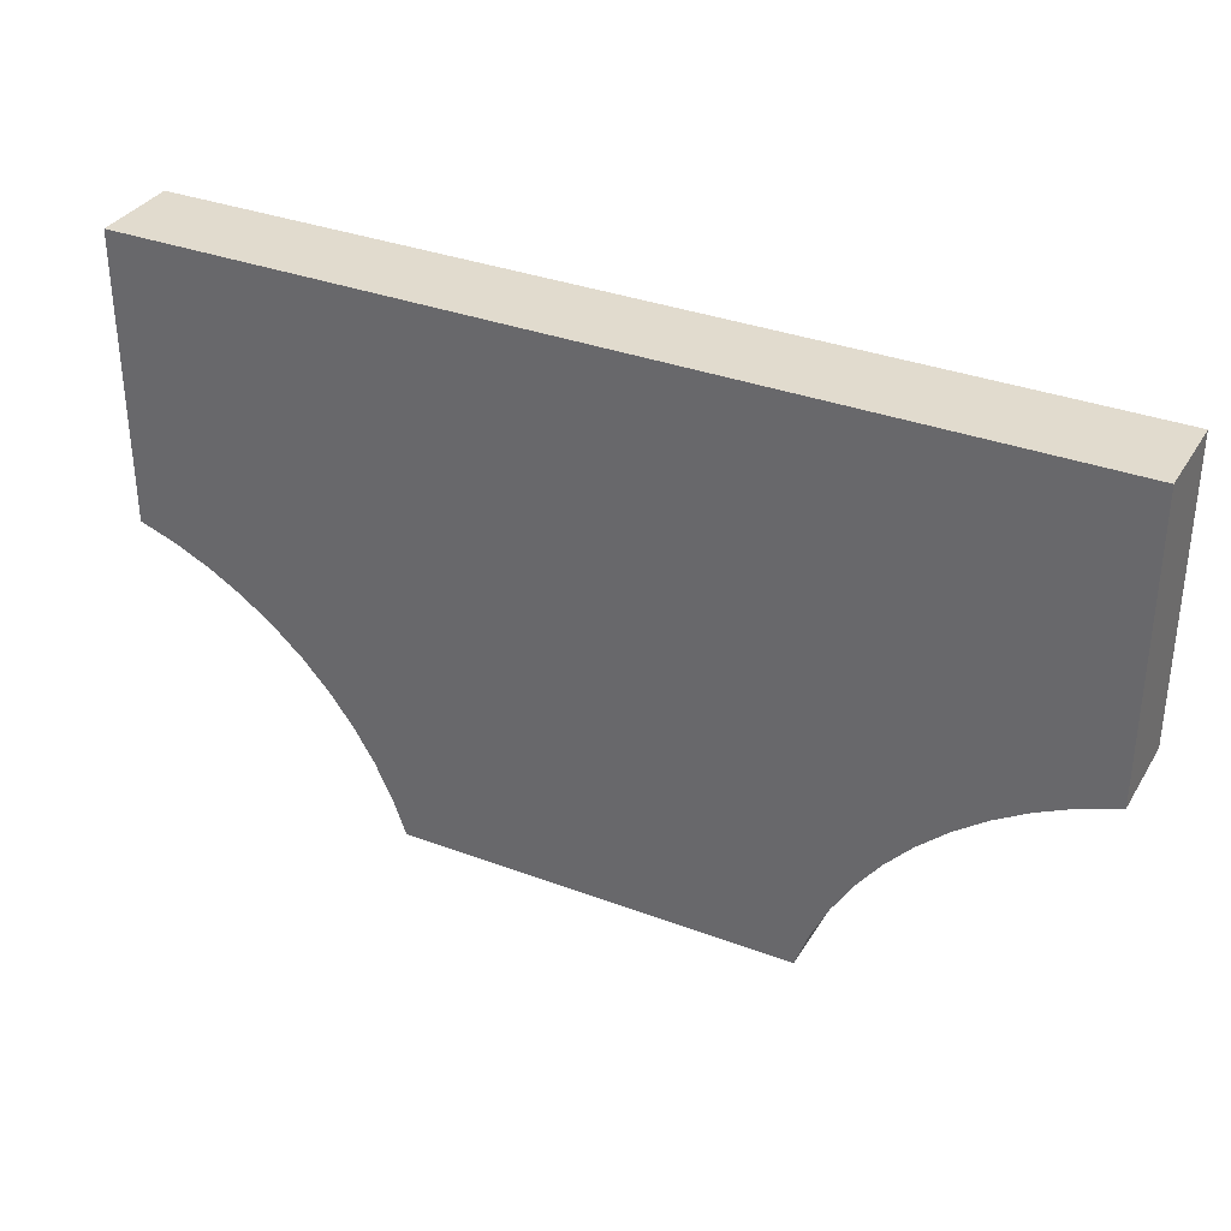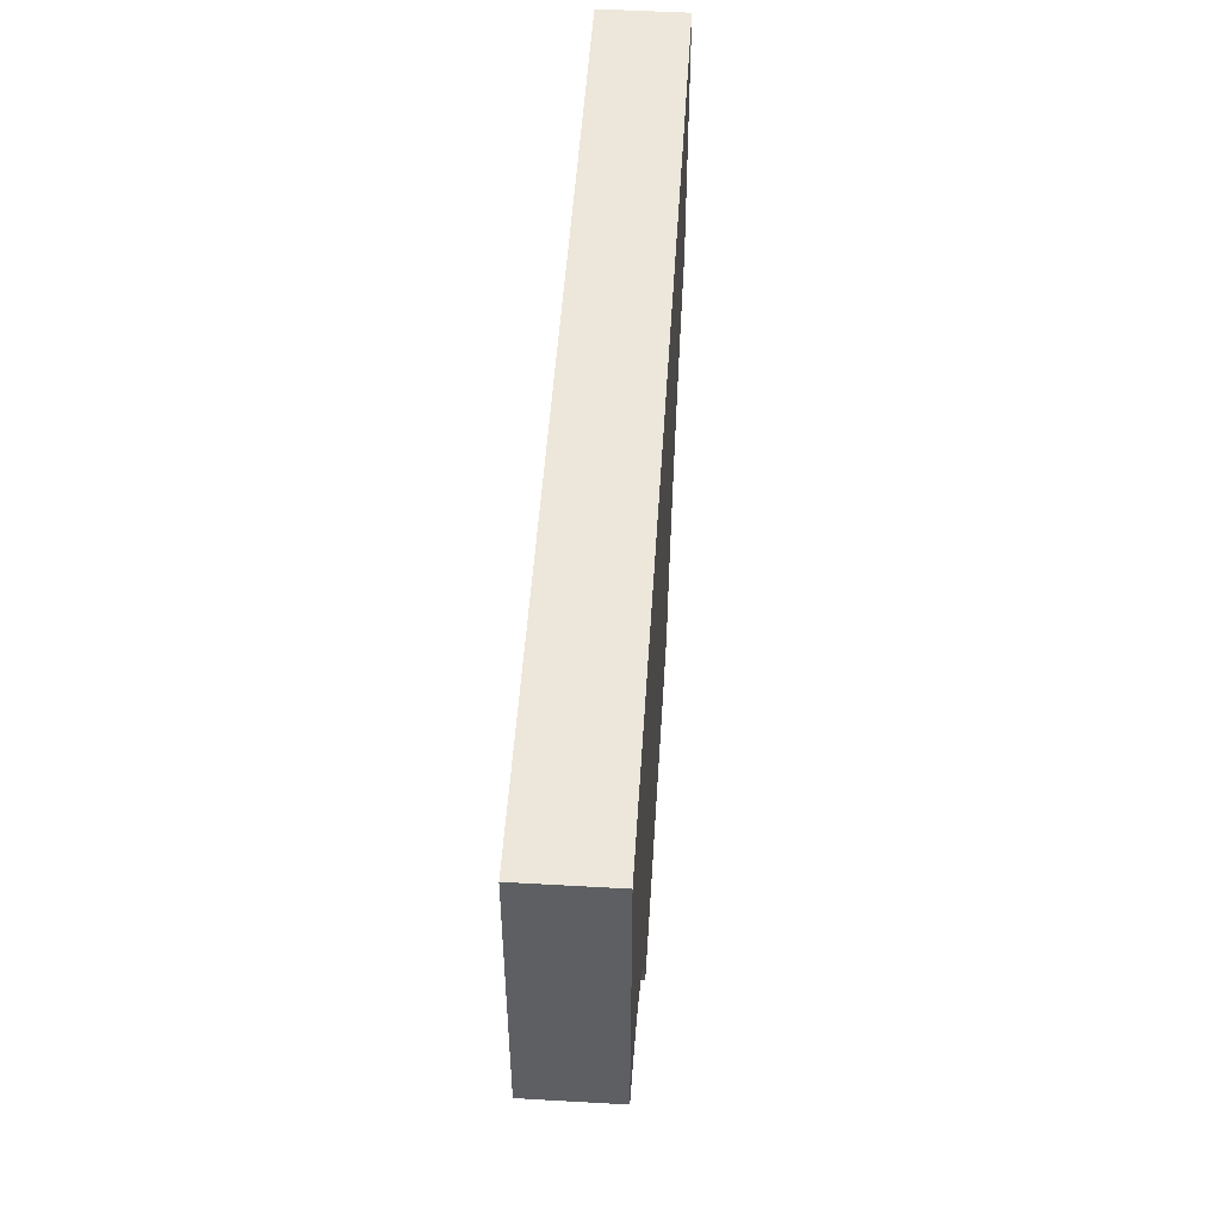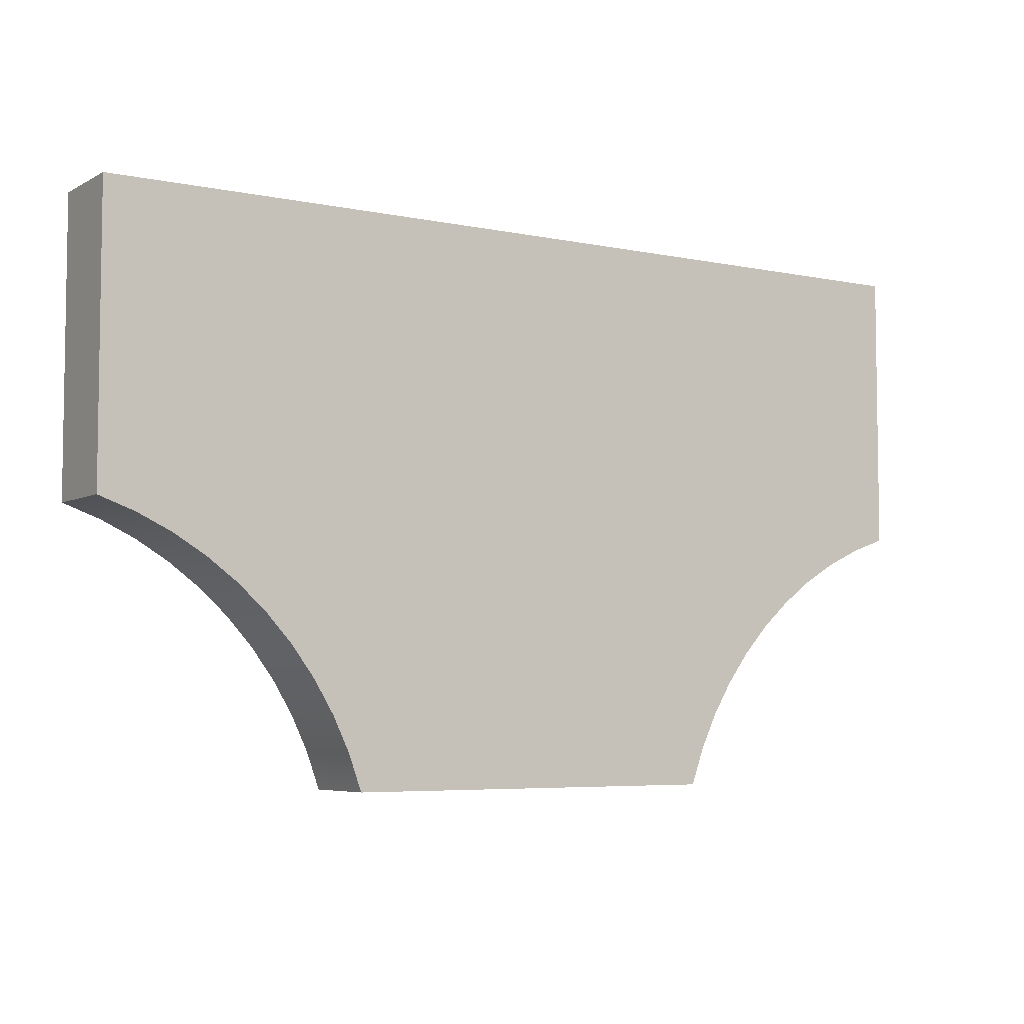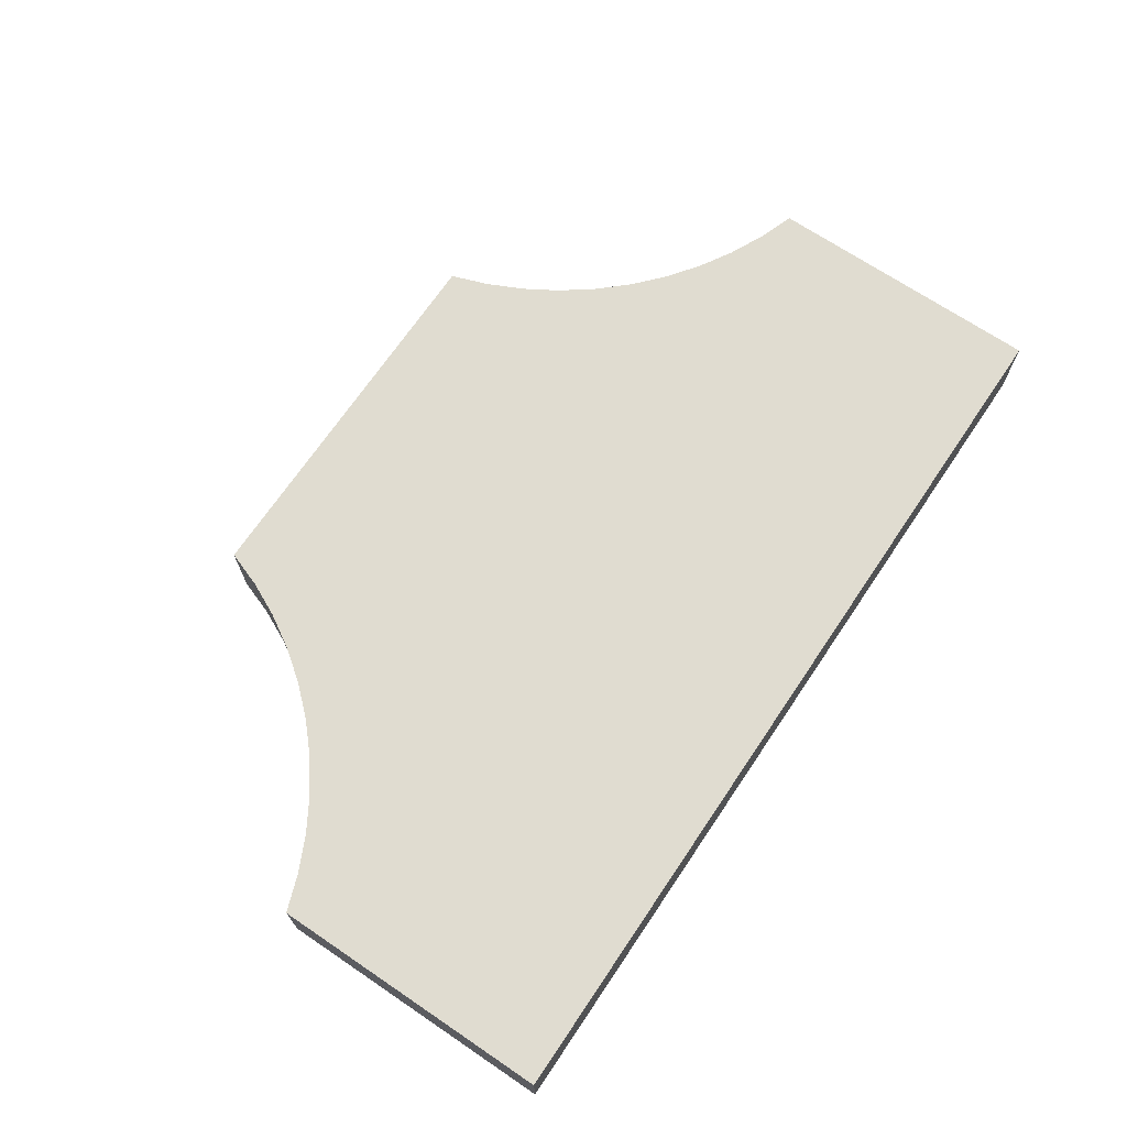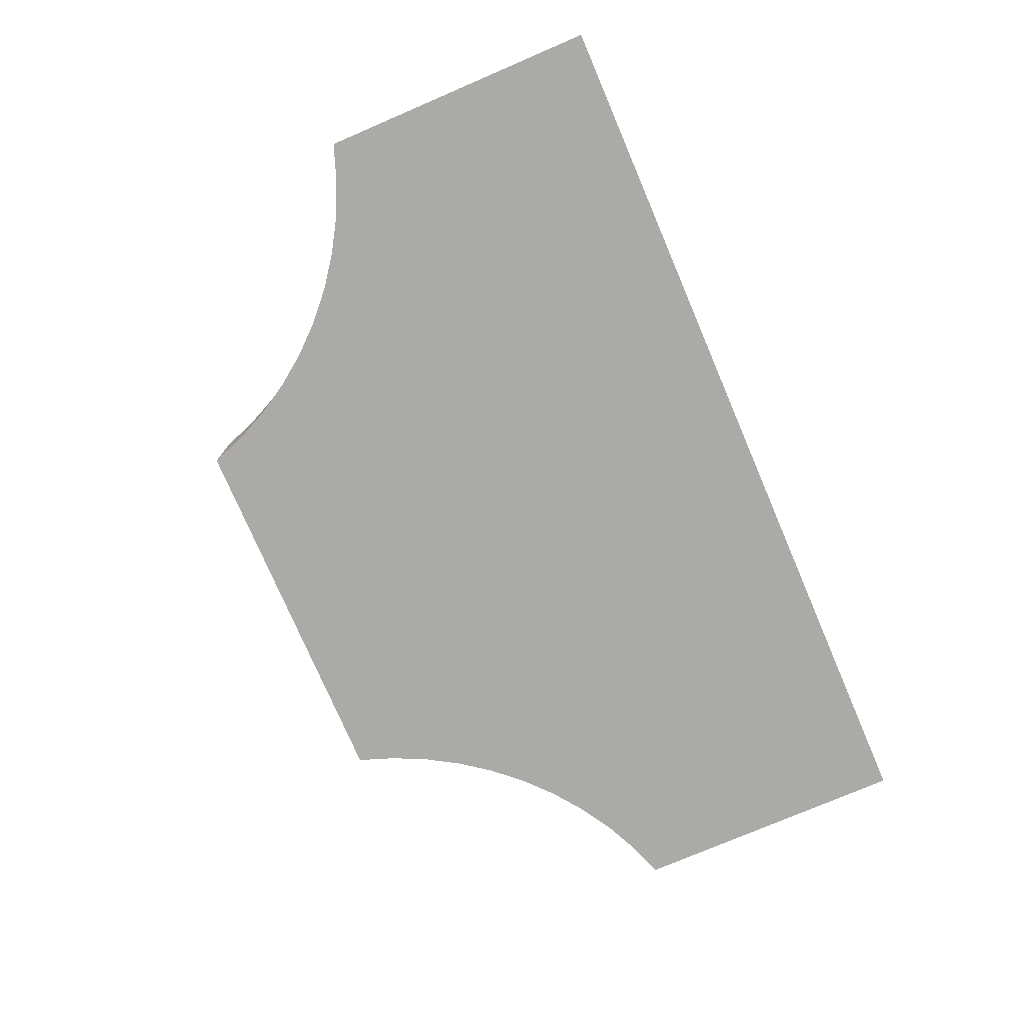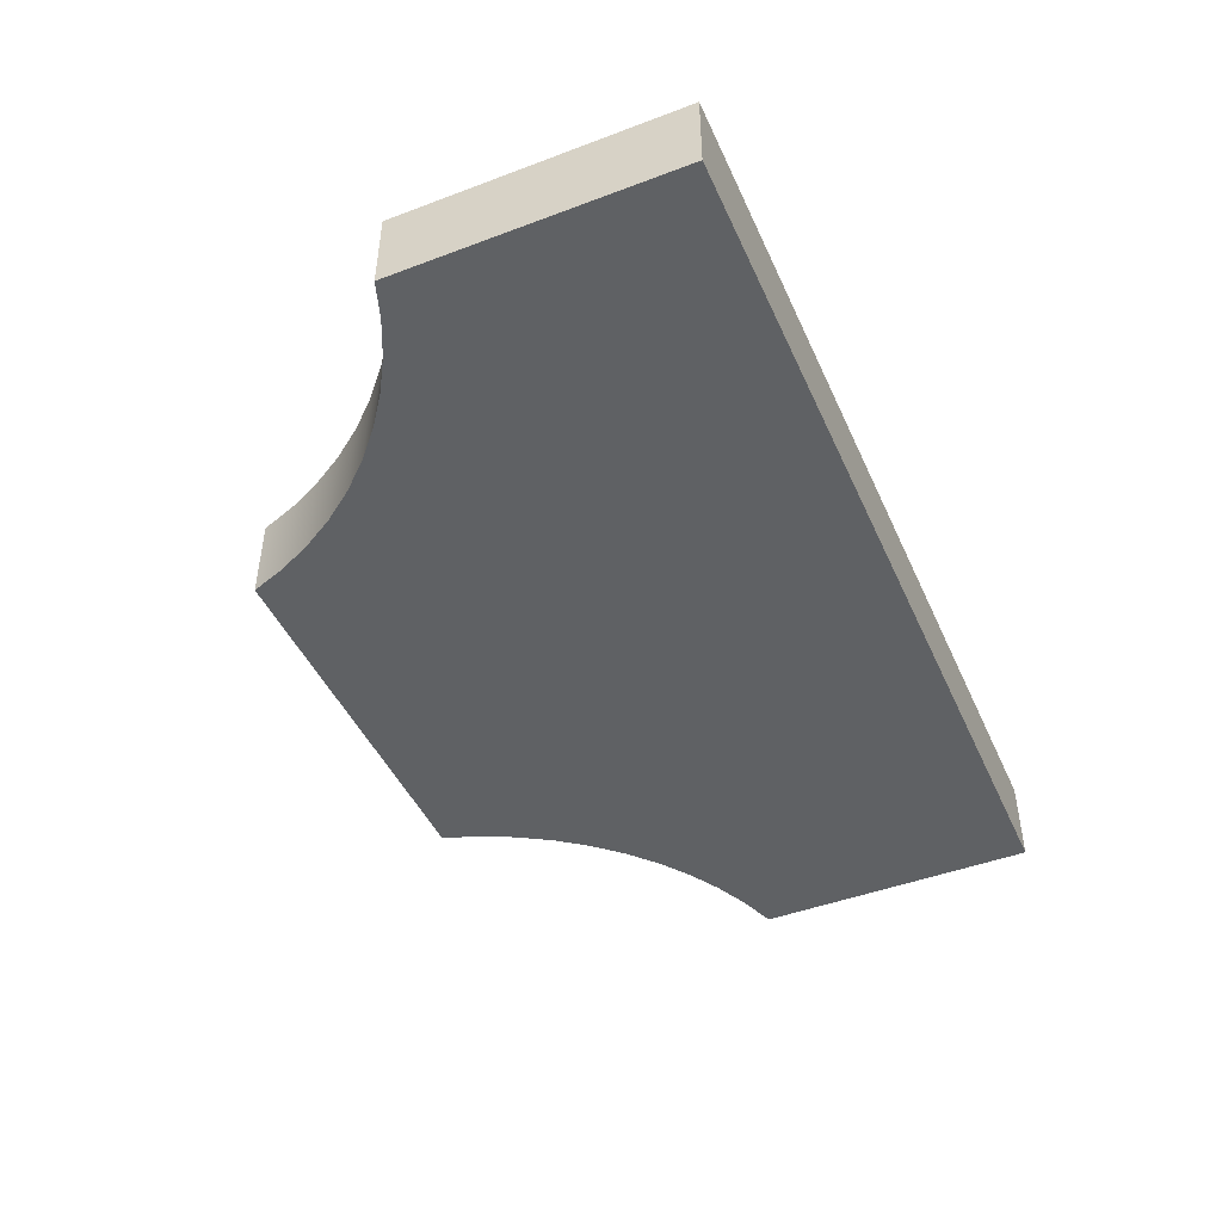
<metadata>
{"format":"obj","ext":"obj","renderer":"f3d","projection":"perspective","resolution":1024,"background":"white","views":[{"elev":33.9,"azim":-153.0,"up":"+Z"},{"elev":50.4,"azim":-86.4,"up":"+Z"},{"elev":-5.5,"azim":-32.6,"up":"+Z"},{"elev":69.6,"azim":-56.0,"up":"+Y"},{"elev":-76.1,"azim":-66.8,"up":"+Y"},{"elev":-45.9,"azim":-66.6,"up":"+Y"}]}
</metadata>
<code>
v 1.384 0 0
v 1.384 0 -0.4341
v 1.384 0.13 -0.4341
v 1.384 0.13 0
v 0 0 0
v 2.776e-17 0 -0.4341
v 0.05525 0 -0.4539
v 0.1083 0 -0.4791
v 0.1586 0 -0.5093
v 0.2058 0 -0.5443
v 0.2493 0 -0.5837
v 0.2887 0 -0.6272
v 0.3237 0 -0.6744
v 0.3539 0 -0.7247
v 0.3791 0 -0.7777
v 0.3989 0 -0.833
v 0.9851 0 -0.833
v 1.005 0 -0.7777
v 1.03 0 -0.7247
v 1.06 0 -0.6744
v 1.095 0 -0.6272
v 1.135 0 -0.5837
v 1.178 0 -0.5443
v 1.225 0 -0.5093
v 1.276 0 -0.4791
v 1.329 0 -0.4539
v 1.384 0 -0.4341
v 1.384 0 0
v 2.776e-17 0.13 -0.4341
v 0 0.13 0
v 1.384 0.13 0
v 1.384 0.13 -0.4341
v 1.329 0.13 -0.4539
v 1.276 0.13 -0.4791
v 1.225 0.13 -0.5093
v 1.178 0.13 -0.5443
v 1.135 0.13 -0.5837
v 1.095 0.13 -0.6272
v 1.06 0.13 -0.6744
v 1.03 0.13 -0.7247
v 1.005 0.13 -0.7777
v 0.9851 0.13 -0.833
v 0.3989 0.13 -0.833
v 0.3791 0.13 -0.7777
v 0.3539 0.13 -0.7247
v 0.3237 0.13 -0.6744
v 0.2887 0.13 -0.6272
v 0.2493 0.13 -0.5837
v 0.2058 0.13 -0.5443
v 0.1586 0.13 -0.5093
v 0.1083 0.13 -0.4791
v 0.05525 0.13 -0.4539
v 0 0 0
v 1.384 0 0
v 1.384 0.13 0
v 0 0.13 0
v 2.776e-17 0 -0.4341
v 0 0 0
v 0 0.13 0
v 2.776e-17 0.13 -0.4341
v 0.9851 0 -0.833
v 0.3989 0 -0.833
v 0.3989 0.13 -0.833
v 0.9851 0.13 -0.833
v 1.384 0 -0.4341
v 1.329 0 -0.4539
v 1.276 0 -0.4791
v 1.225 0 -0.5093
v 1.178 0 -0.5443
v 1.135 0 -0.5837
v 1.095 0 -0.6272
v 1.06 0 -0.6744
v 1.03 0 -0.7247
v 1.005 0 -0.7777
v 0.9851 0 -0.833
v 0.9851 0.13 -0.833
v 1.005 0.13 -0.7777
v 1.03 0.13 -0.7247
v 1.06 0.13 -0.6744
v 1.095 0.13 -0.6272
v 1.135 0.13 -0.5837
v 1.178 0.13 -0.5443
v 1.225 0.13 -0.5093
v 1.276 0.13 -0.4791
v 1.329 0.13 -0.4539
v 1.384 0.13 -0.4341
v 0.3989 0 -0.833
v 0.3791 0 -0.7777
v 0.3539 0 -0.7247
v 0.3237 0 -0.6744
v 0.2887 0 -0.6272
v 0.2493 0 -0.5837
v 0.2058 0 -0.5443
v 0.1586 0 -0.5093
v 0.1083 0 -0.4791
v 0.05525 0 -0.4539
v 2.776e-17 0 -0.4341
v 2.776e-17 0.13 -0.4341
v 0.05525 0.13 -0.4539
v 0.1083 0.13 -0.4791
v 0.1586 0.13 -0.5093
v 0.2058 0.13 -0.5443
v 0.2493 0.13 -0.5837
v 0.2887 0.13 -0.6272
v 0.3237 0.13 -0.6744
v 0.3539 0.13 -0.7247
v 0.3791 0.13 -0.7777
v 0.3989 0.13 -0.833
f 1 2 4
f 4 2 3
f 6 7 5
f 5 7 8
f 5 8 9
f 9 10 5
f 5 10 23
f 5 23 28
f 28 23 24
f 28 24 25
f 23 10 22
f 22 10 11
f 22 11 21
f 21 11 12
f 21 12 20
f 20 12 13
f 20 13 19
f 19 13 14
f 19 14 18
f 18 14 15
f 18 15 17
f 17 15 16
f 25 26 28
f 28 26 27
f 29 30 52
f 52 30 51
f 51 30 50
f 50 30 49
f 49 30 31
f 49 31 36
f 36 31 35
f 35 31 34
f 34 31 33
f 33 31 32
f 49 36 48
f 48 36 37
f 48 37 47
f 47 37 38
f 47 38 46
f 46 38 39
f 46 39 45
f 45 39 40
f 45 40 44
f 44 40 41
f 44 41 43
f 43 41 42
f 53 54 56
f 56 54 55
f 57 58 60
f 60 58 59
f 61 62 64
f 64 62 63
f 86 65 85
f 85 65 66
f 85 66 84
f 84 66 67
f 84 67 83
f 83 67 68
f 83 68 82
f 82 68 69
f 82 69 81
f 81 69 70
f 81 70 80
f 80 70 71
f 80 71 79
f 79 71 72
f 79 72 78
f 78 72 73
f 78 73 77
f 77 73 74
f 77 74 76
f 76 74 75
f 108 87 107
f 107 87 88
f 107 88 106
f 106 88 89
f 106 89 105
f 105 89 90
f 105 90 104
f 104 90 91
f 104 91 103
f 103 91 92
f 103 92 102
f 102 92 93
f 102 93 101
f 101 93 94
f 101 94 100
f 100 94 95
f 100 95 99
f 99 95 96
f 99 96 98
f 98 96 97

</code>
